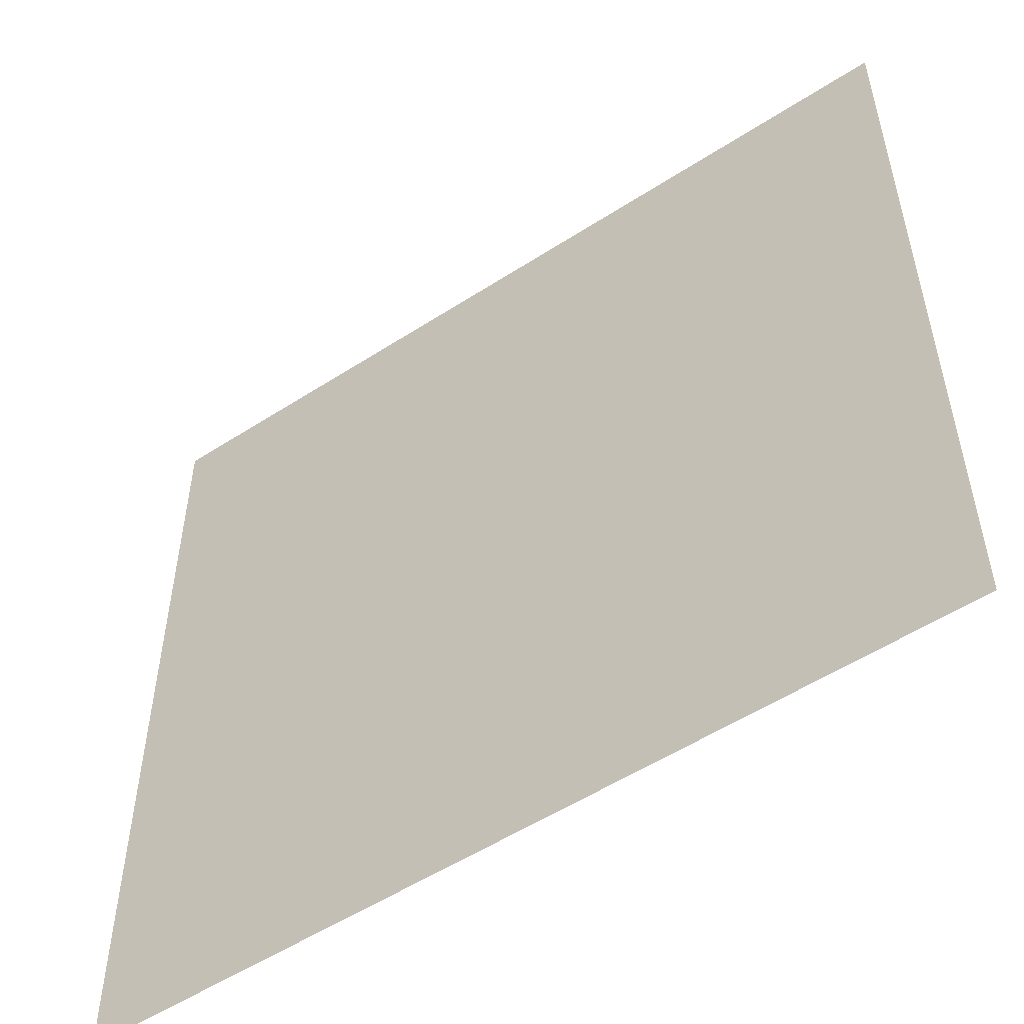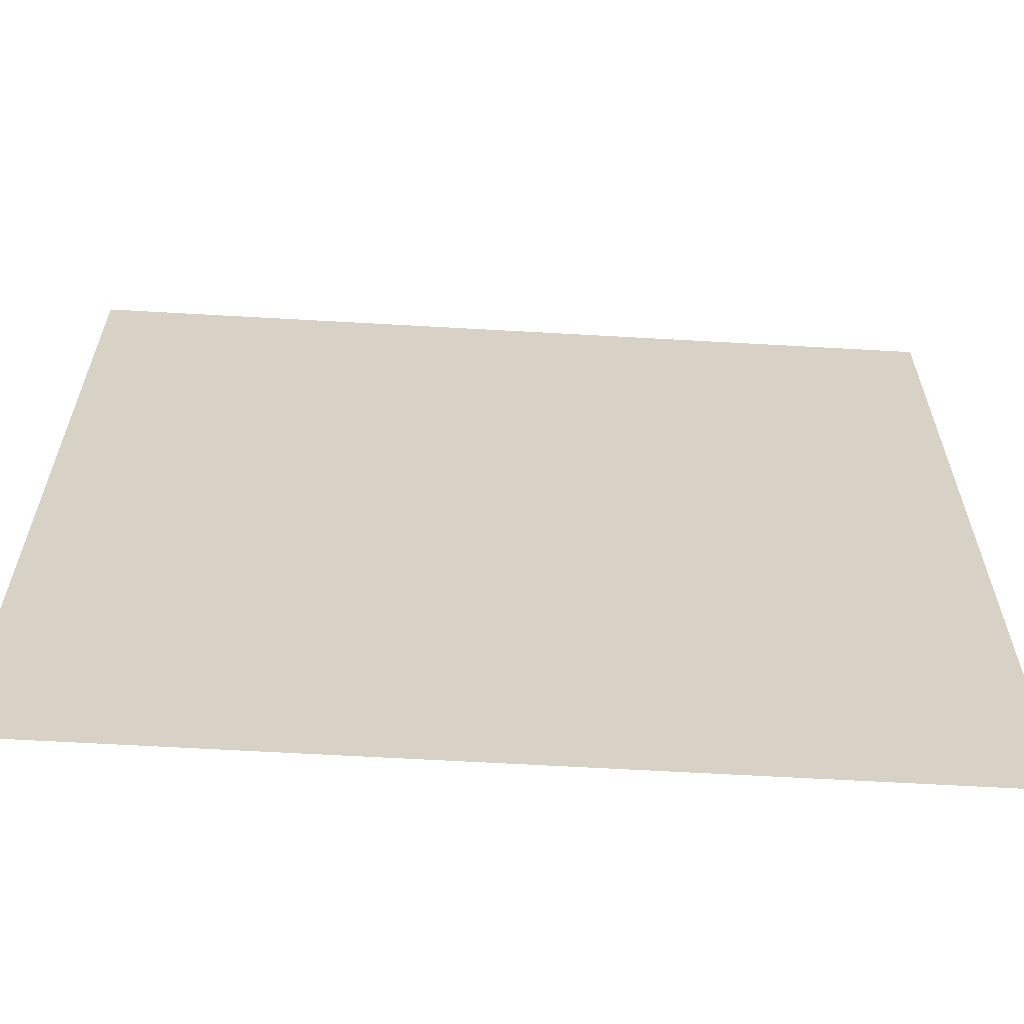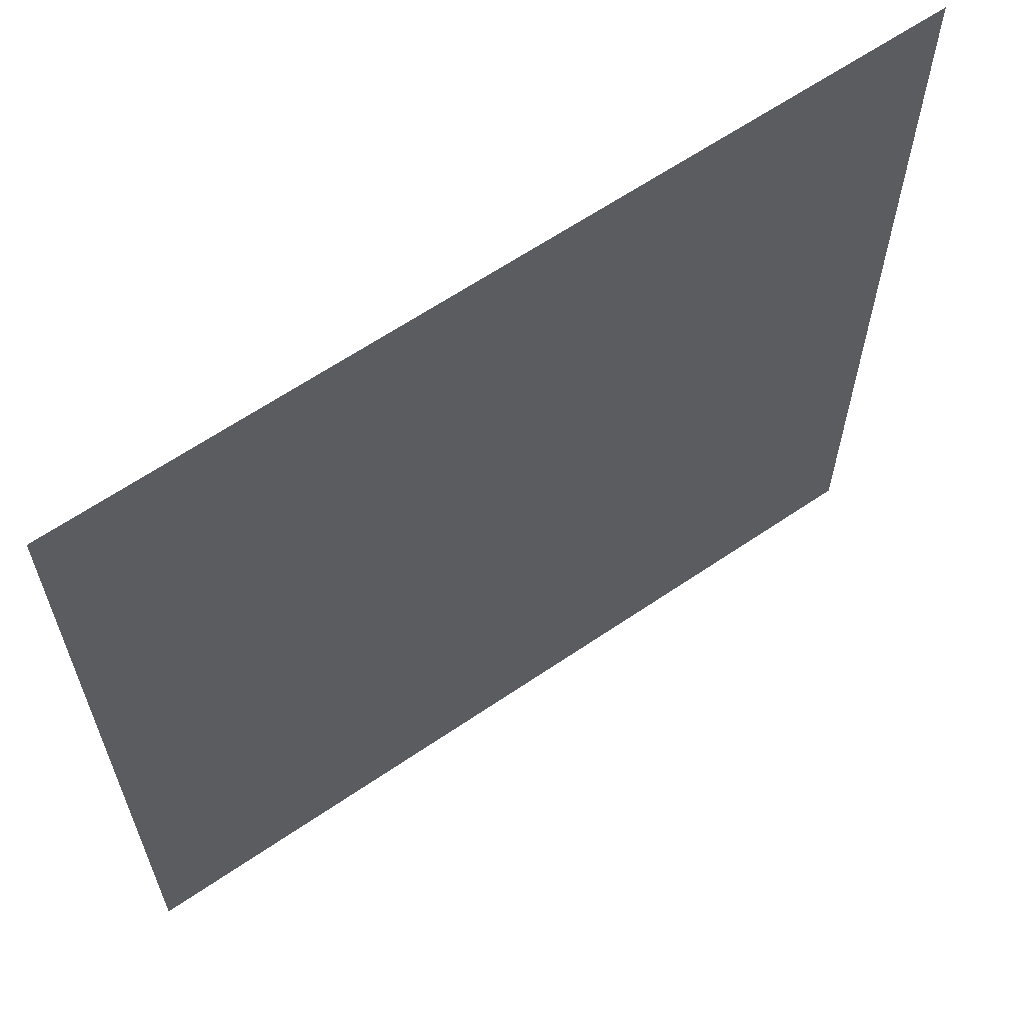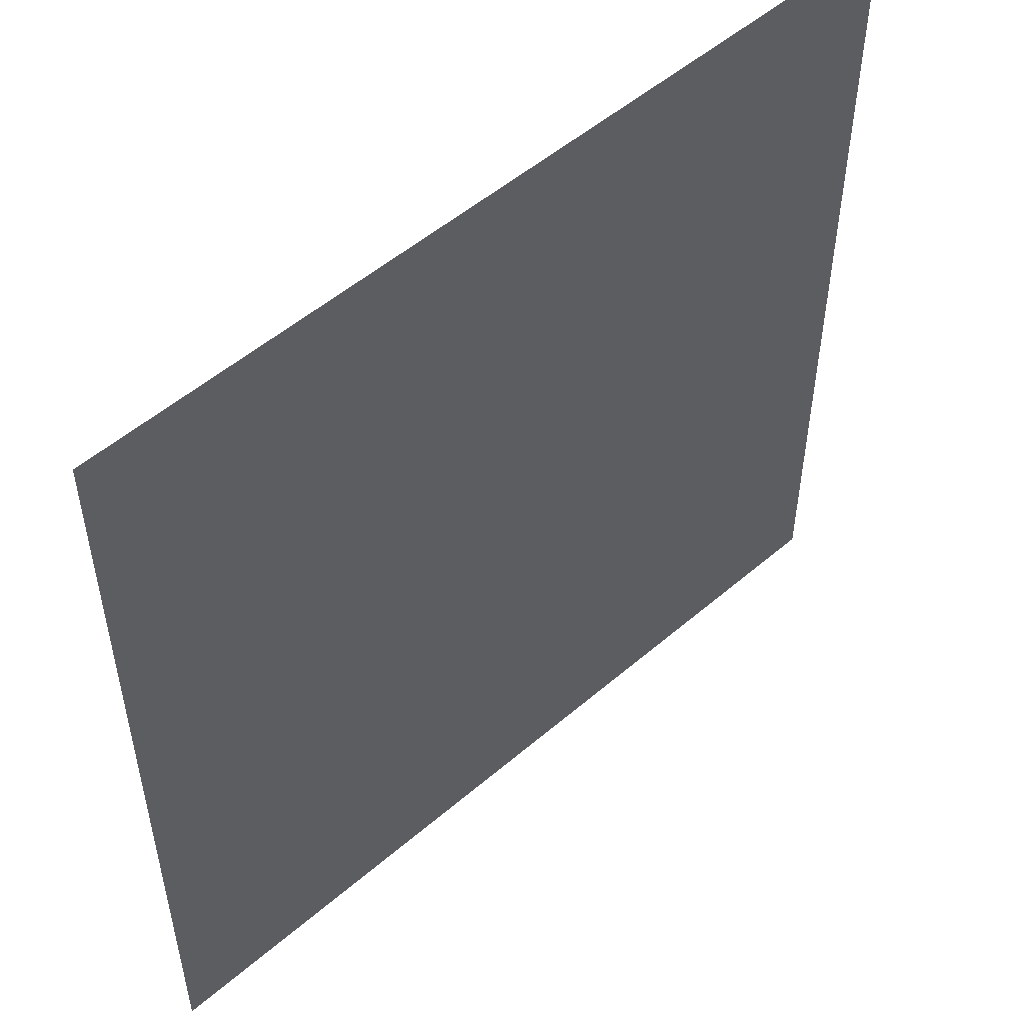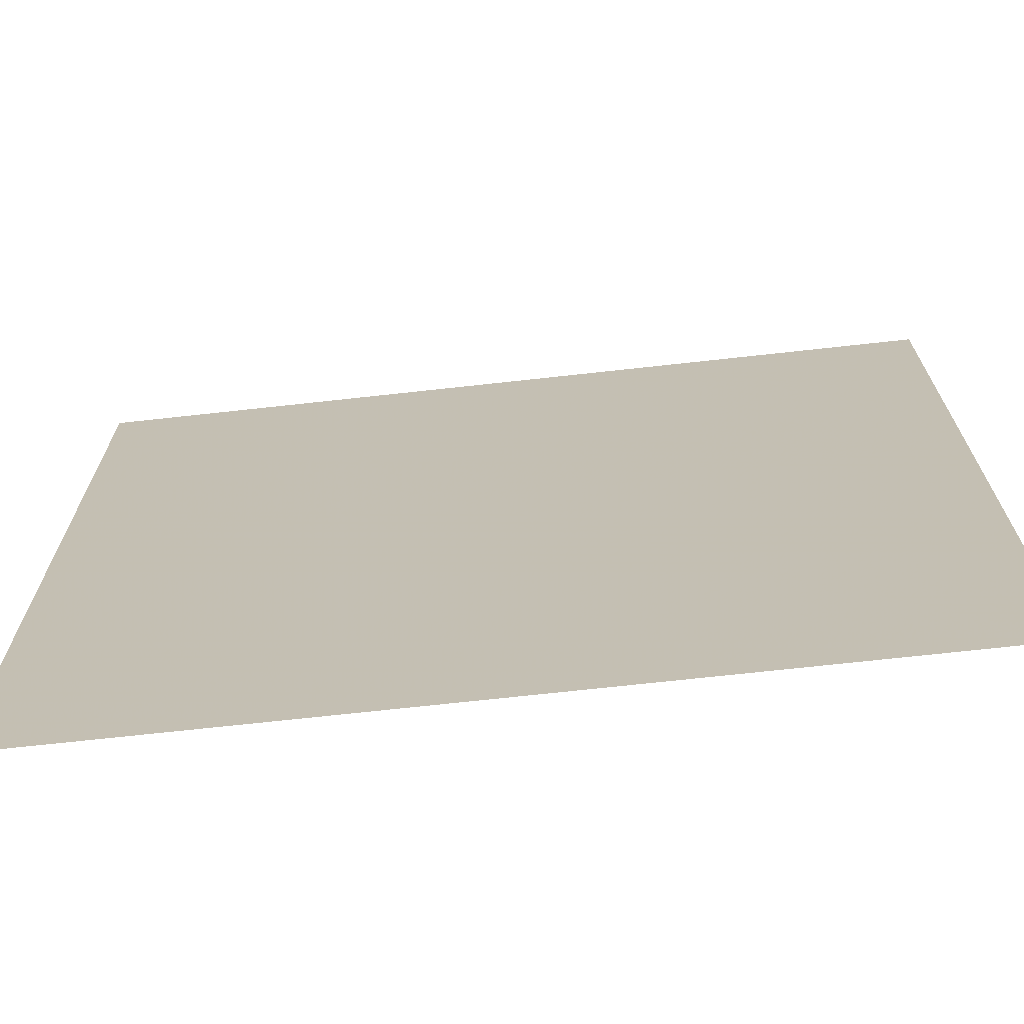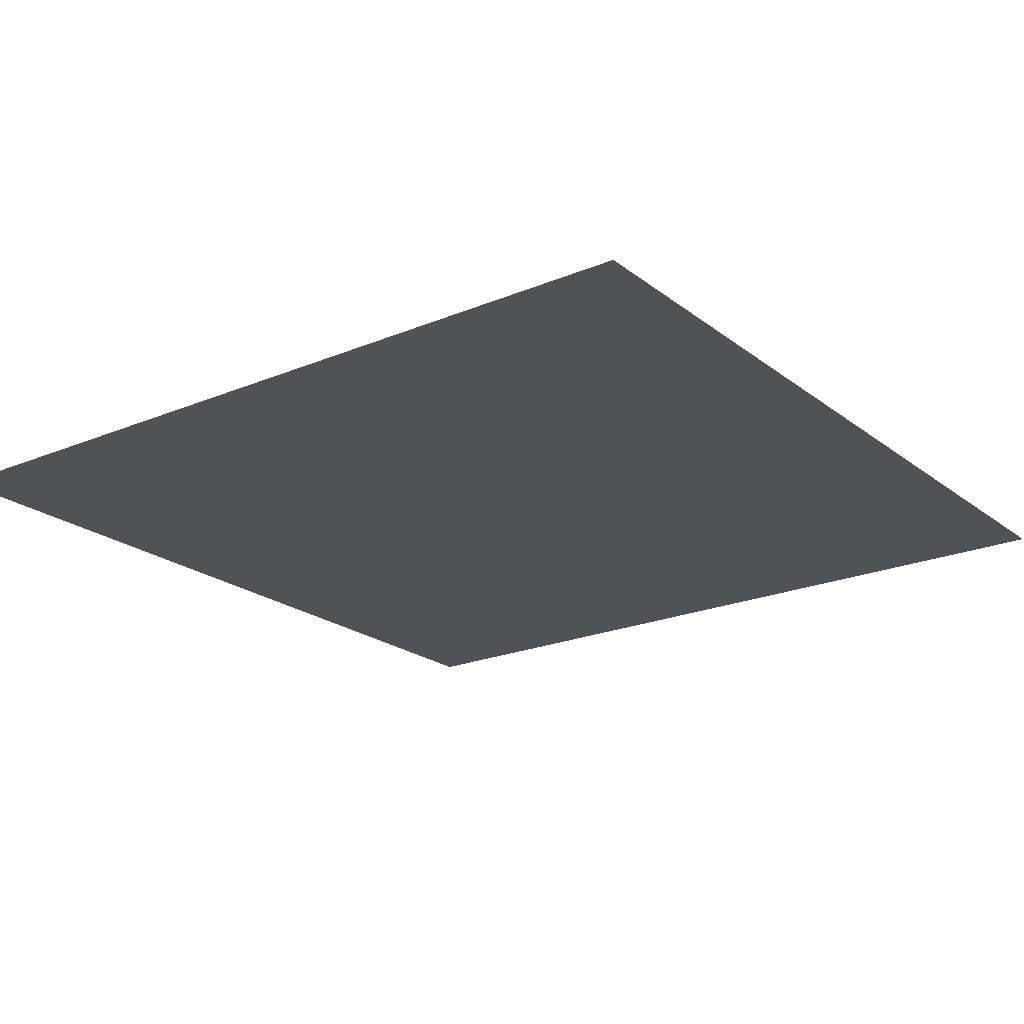
<metadata>
{"format":"obj","ext":"obj","renderer":"f3d","projection":"perspective","resolution":1024,"background":"white","views":[{"elev":-53.8,"azim":34.6,"up":"+Z"},{"elev":-63.1,"azim":176.7,"up":"+Z"},{"elev":63.2,"azim":-34.6,"up":"+Z"},{"elev":52.5,"azim":-42.7,"up":"+Z"},{"elev":-70.8,"azim":-173.7,"up":"+Z"},{"elev":-21.3,"azim":-53.3,"up":"+Y"}]}
</metadata>
<code>
g
v -92 0 -92
v 92 0 -92
v -92 0 92
v 92 0 92
g
f 1 4 2
f 4 1 3

</code>
